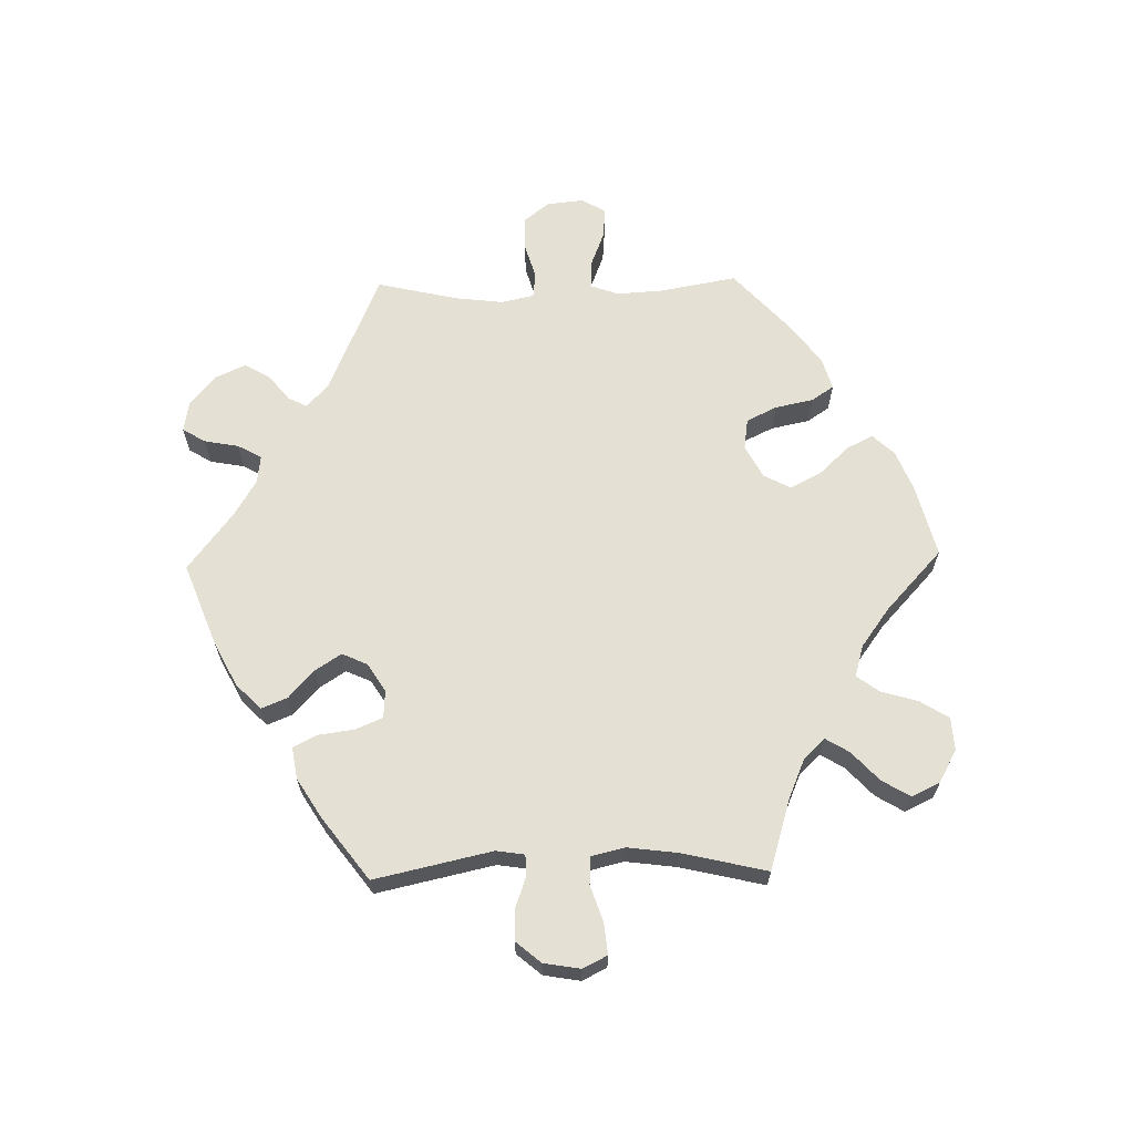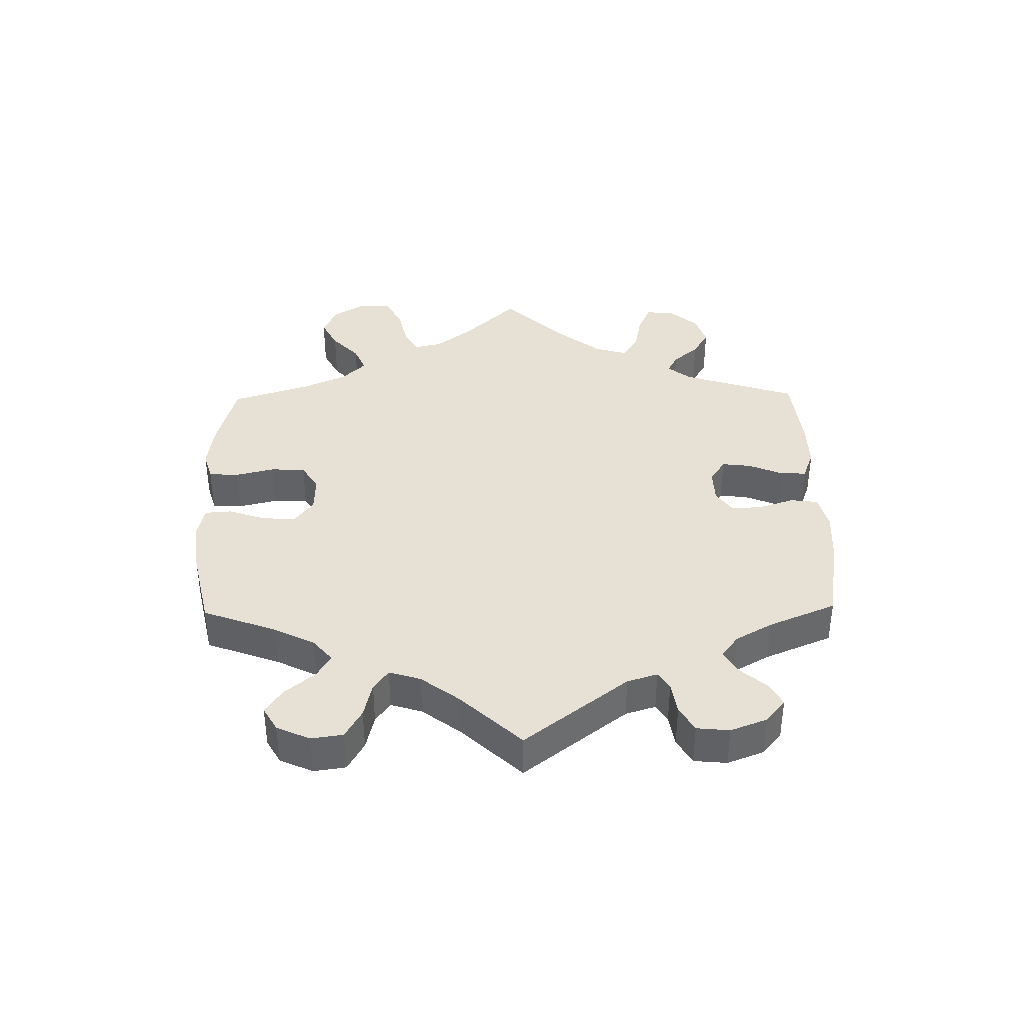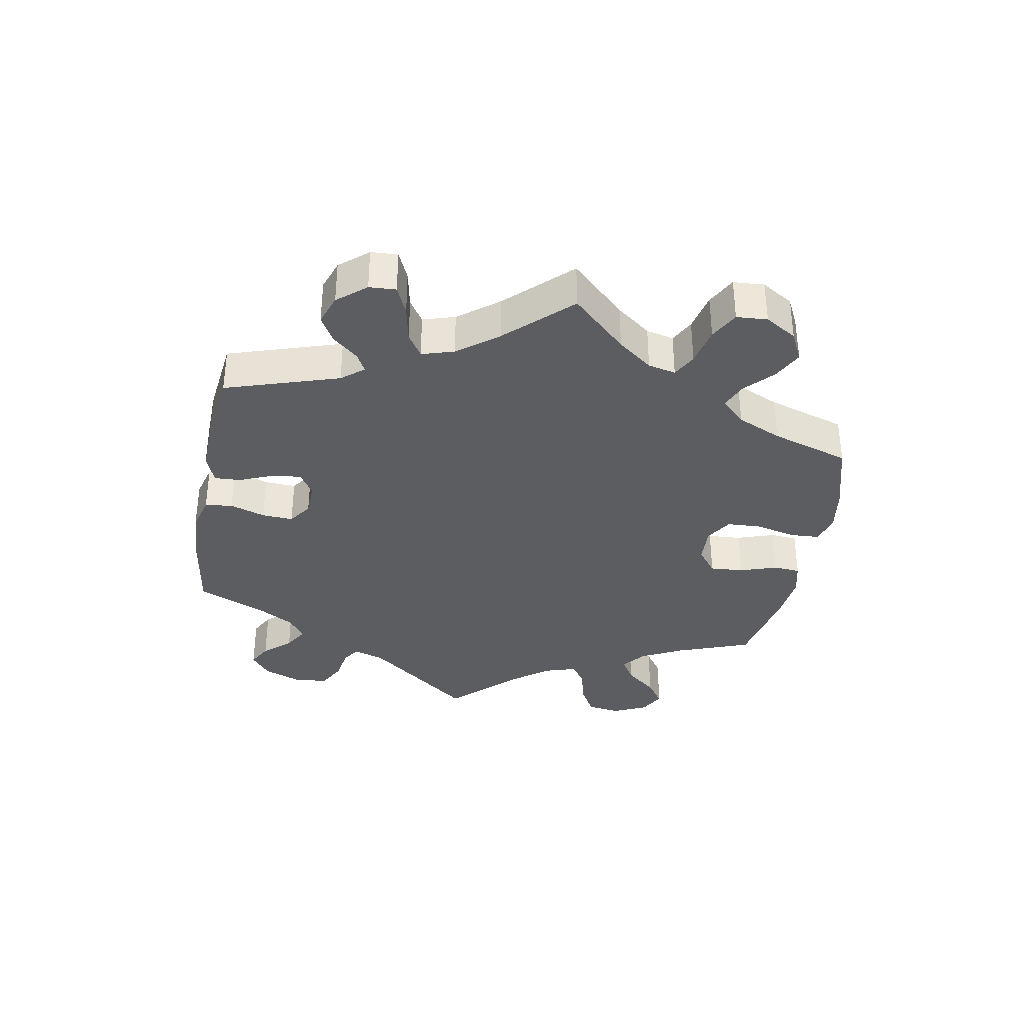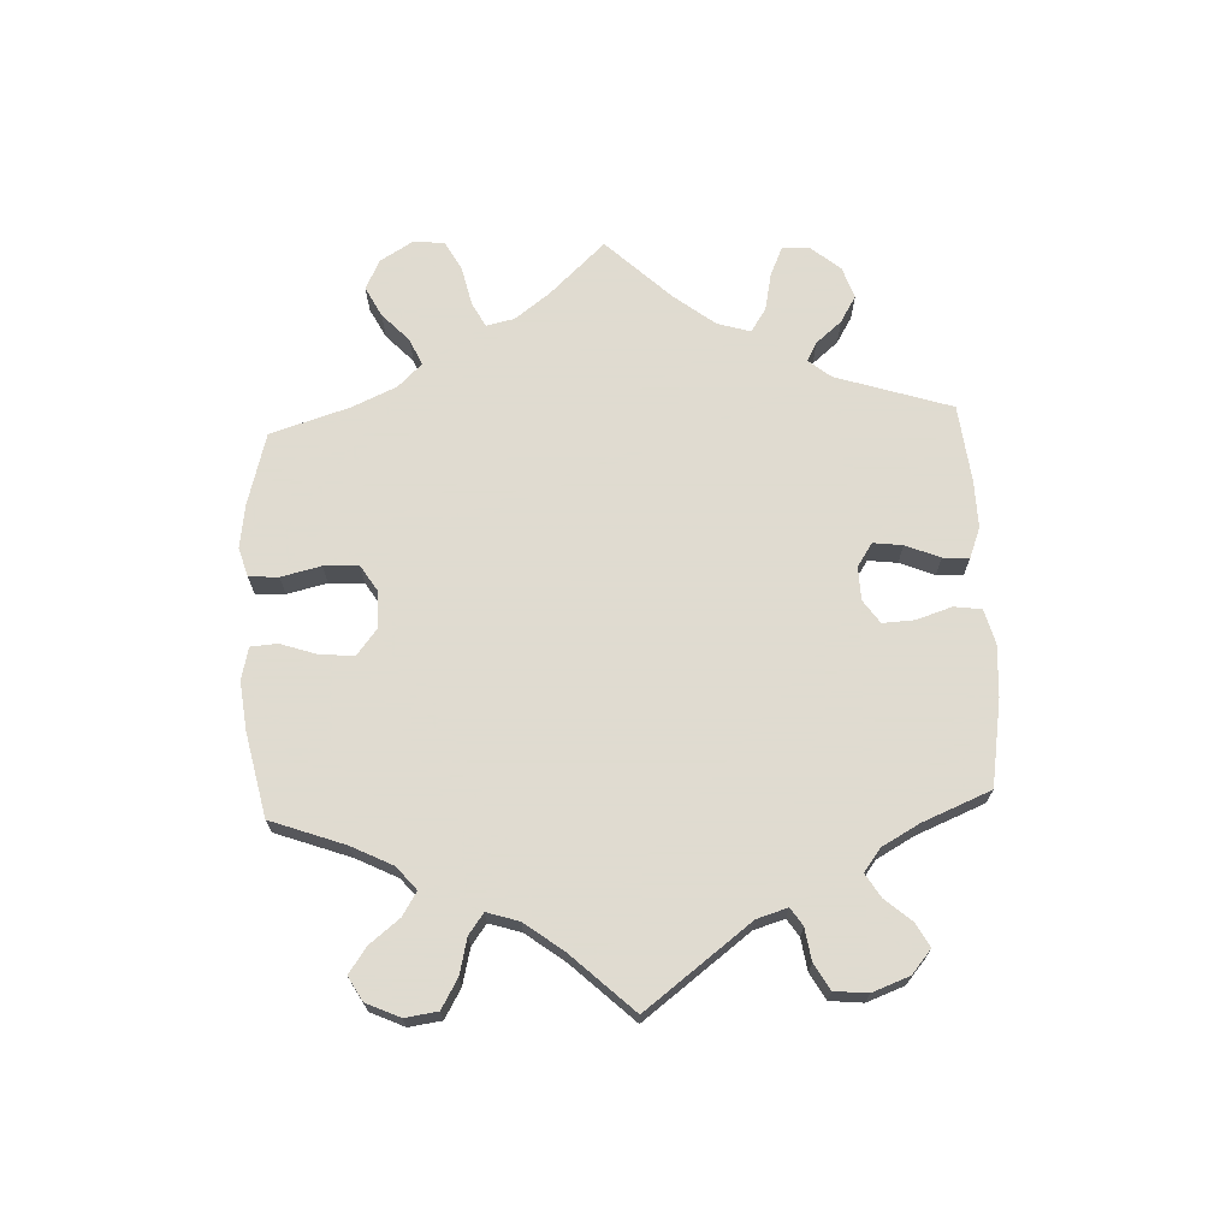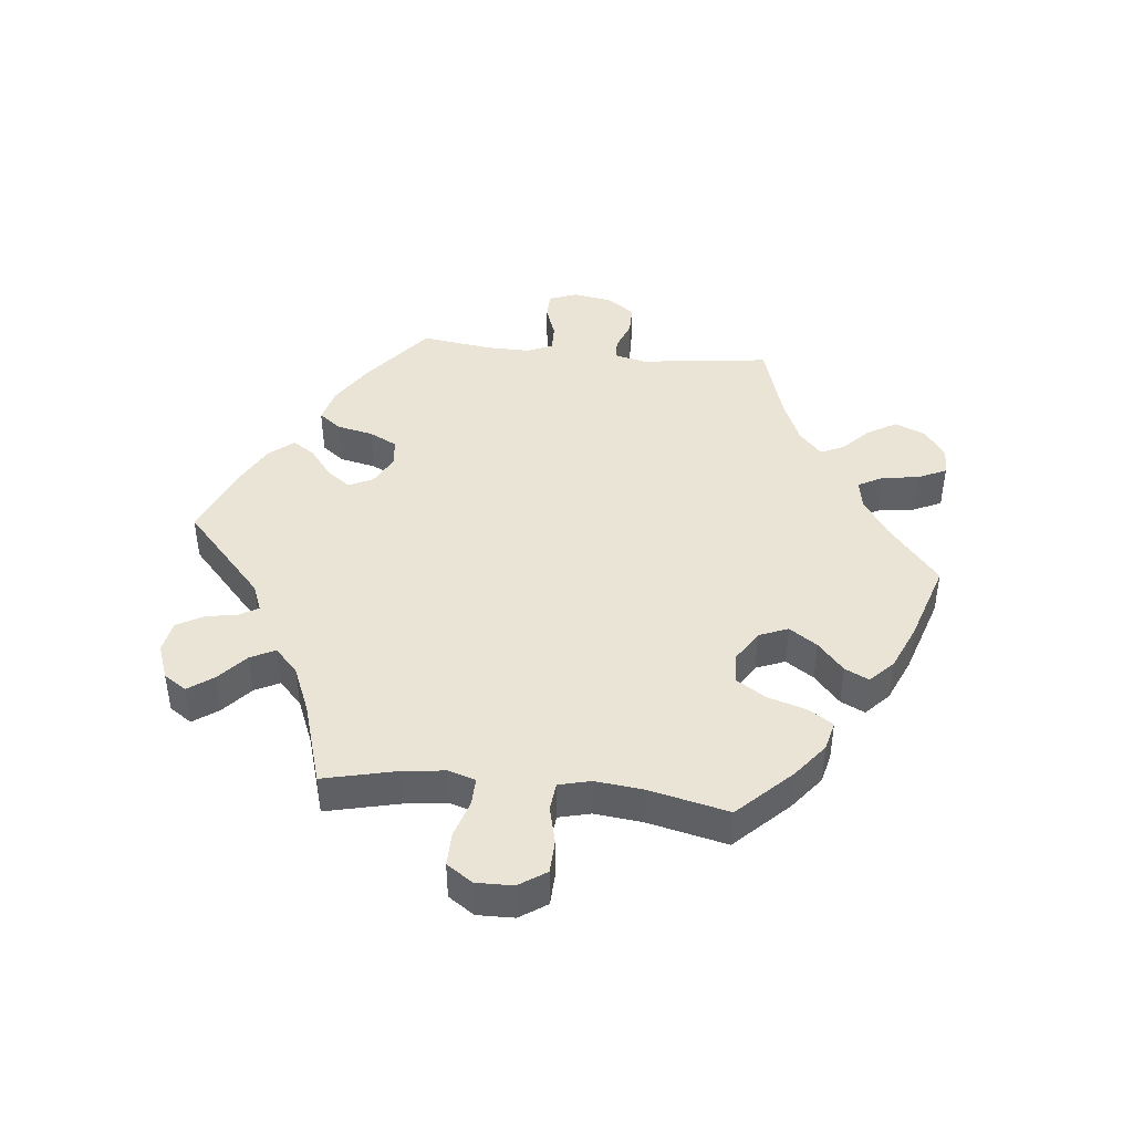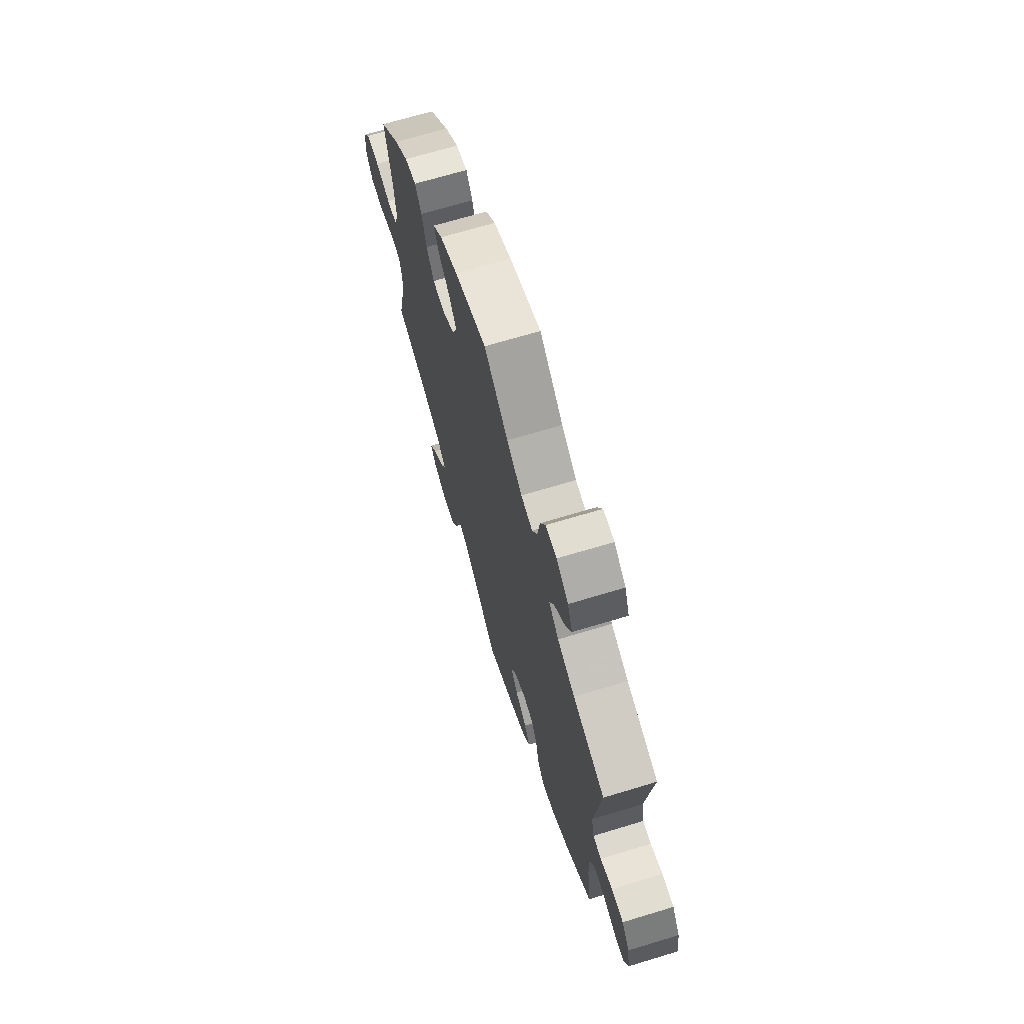
<metadata>
{"format":"obj","ext":"obj","renderer":"f3d","projection":"perspective","resolution":1024,"background":"white","views":[{"elev":65.4,"azim":-151.3,"up":"+Y"},{"elev":39.2,"azim":59.0,"up":"+Y"},{"elev":-36.0,"azim":-130.3,"up":"+Y"},{"elev":70.2,"azim":57.5,"up":"+Y"},{"elev":43.6,"azim":-84.0,"up":"+Y"},{"elev":68.4,"azim":73.1,"up":"+Z"}]}
</metadata>
<code>
v -0.421 0.07 0.37
v -0.368 0.07 0.412
v -0.323 0.07 0.423
v -0.298 0.07 0.385
v -0.28 0.07 0.325
v -0.251 0.07 0.28
v -0.204 0.07 0.278
v -0.156 0.07 0.308
v -0.138 0.07 0.353
v -0.167 0.07 0.396
v -0.212 0.07 0.436
v -0.23 0.07 0.473
v -0.193 0.07 0.508
v -0.124 0.07 0.538
v 0 0.07 0.578
v 0.093 0.07 0.5
v 0.152 0.07 0.461
v 0.197 0.07 0.453
v 0.217 0.07 0.49
v 0.226 0.07 0.549
v 0.246 0.07 0.592
v 0.289 0.07 0.592
v 0.335 0.07 0.559
v 0.354 0.07 0.512
v 0.328 0.07 0.467
v 0.287 0.07 0.428
v 0.271 0.07 0.392
v 0.309 0.07 0.357
v 0.377 0.07 0.328
v 0.501 0.07 0.29
v 0.476 0.07 0.089
v 0.487 0.07 0.041
v 0.519 0.07 0.039
v 0.566 0.07 0.057
v 0.612 0.07 0.057
v 0.642 0.07 0.015
v 0.652 0.07 -0.045
v 0.636 0.07 -0.089
v 0.595 0.07 -0.09
v 0.544 0.07 -0.072
v 0.502 0.07 -0.071
v 0.485 0.07 -0.111
v 0.486 0.07 -0.176
v 0.501 0.07 -0.288
v 0.397 0.07 -0.372
v 0.331 0.07 -0.415
v 0.278 0.07 -0.429
v 0.252 0.07 -0.395
v 0.24 0.07 -0.339
v 0.218 0.07 -0.296
v 0.175 0.07 -0.292
v 0.13 0.07 -0.316
v 0.111 0.07 -0.354
v 0.138 0.07 -0.39
v 0.183 0.07 -0.425
v 0.205 0.07 -0.459
v 0.174 0.07 -0.497
v 0.111 0.07 -0.531
v 0.001 0.07 -0.578
v -0.136 0.07 -0.453
v -0.177 0.07 -0.437
v -0.194 0.07 -0.465
v -0.203 0.07 -0.515
v -0.226 0.07 -0.556
v -0.275 0.07 -0.565
v -0.329 0.07 -0.545
v -0.352 0.07 -0.51
v -0.324 0.07 -0.471
v -0.28 0.07 -0.432
v -0.261 0.07 -0.394
v -0.299 0.07 -0.358
v -0.371 0.07 -0.328
v -0.5 0.07 -0.289
v -0.474 0.07 -0.177
v -0.466 0.07 -0.111
v -0.479 0.07 -0.069
v -0.521 0.07 -0.07
v -0.579 0.07 -0.088
v -0.63 0.07 -0.089
v -0.657 0.07 -0.049
v -0.656 0.07 0.008
v -0.628 0.07 0.05
v -0.577 0.07 0.052
v -0.519 0.07 0.038
v -0.476 0.07 0.043
v -0.464 0.07 0.092
v -0.472 0.07 0.166
v -0.5 0.07 0.289
v -0.421 0 0.37
v -0.368 0 0.412
v -0.323 0 0.423
v -0.298 0 0.385
v -0.28 0 0.325
v -0.251 0 0.28
v -0.204 0 0.278
v -0.156 0 0.308
v -0.138 0 0.353
v -0.167 0 0.396
v -0.212 0 0.436
v -0.23 0 0.473
v -0.193 0 0.508
v -0.124 0 0.538
v 0 0 0.578
v 0.093 0 0.5
v 0.152 0 0.461
v 0.197 0 0.453
v 0.217 0 0.49
v 0.226 0 0.549
v 0.246 0 0.592
v 0.289 0 0.592
v 0.335 0 0.559
v 0.354 0 0.512
v 0.328 0 0.467
v 0.287 0 0.428
v 0.271 0 0.392
v 0.309 0 0.357
v 0.377 0 0.328
v 0.501 0 0.29
v 0.476 0 0.089
v 0.487 0 0.041
v 0.519 0 0.039
v 0.566 0 0.057
v 0.612 0 0.057
v 0.642 0 0.015
v 0.652 0 -0.045
v 0.636 0 -0.089
v 0.595 0 -0.09
v 0.544 0 -0.072
v 0.502 0 -0.071
v 0.485 0 -0.111
v 0.486 0 -0.176
v 0.501 0 -0.288
v 0.397 0 -0.372
v 0.331 0 -0.415
v 0.278 0 -0.429
v 0.252 0 -0.395
v 0.24 0 -0.339
v 0.218 0 -0.296
v 0.175 0 -0.292
v 0.13 0 -0.316
v 0.111 0 -0.354
v 0.138 0 -0.39
v 0.183 0 -0.425
v 0.205 0 -0.459
v 0.174 0 -0.497
v 0.111 0 -0.531
v 0.001 0 -0.578
v -0.136 0 -0.453
v -0.177 0 -0.437
v -0.194 0 -0.465
v -0.203 0 -0.515
v -0.226 0 -0.556
v -0.275 0 -0.565
v -0.329 0 -0.545
v -0.352 0 -0.51
v -0.324 0 -0.471
v -0.28 0 -0.432
v -0.261 0 -0.394
v -0.299 0 -0.358
v -0.371 0 -0.328
v -0.5 0 -0.289
v -0.474 0 -0.177
v -0.466 0 -0.111
v -0.479 0 -0.069
v -0.521 0 -0.07
v -0.579 0 -0.088
v -0.63 0 -0.089
v -0.657 0 -0.049
v -0.656 0 0.008
v -0.628 0 0.05
v -0.577 0 0.052
v -0.519 0 0.038
v -0.476 0 0.043
v -0.464 0 0.092
v -0.472 0 0.166
v -0.5 0 0.289
f 87 88 1 2
f 86 87 2 3
f 85 86 3 4
f 81 82 83 84
f 81 84 85
f 80 81 85
f 77 78 79 80
f 76 77 80 85
f 75 76 85 4
f 72 73 74
f 71 72 74 75
f 70 71 75 4
f 66 67 68 69
f 66 69 70
f 65 66 70
f 62 63 64 65
f 61 62 65 70
f 60 61 70 4
f 54 55 56 57
f 53 54 57 58
f 46 47 48 49
f 46 49 50
f 43 44 45 46
f 42 43 46 50
f 41 42 50 51
f 37 38 39 40
f 37 40 41
f 36 37 41
f 33 34 35 36
f 32 33 36 41
f 31 32 41 51
f 29 30 31 51
f 23 24 25 26
f 23 26 27
f 22 23 27
f 19 20 21 22
f 18 19 22 27
f 17 18 27 28
f 13 14 15 16
f 13 16 17 28
f 10 11 12 13
f 9 10 13 28
f 60 4 5
f 60 5 6
f 53 58 59 60
f 52 53 60 6
f 51 52 6 7
f 29 51 7 8
f 8 9 28 29
f 90 89 176 175
f 91 90 175 174
f 92 91 174 173
f 172 171 170 169
f 173 172 169
f 173 169 168
f 168 167 166 165
f 173 168 165 164
f 92 173 164 163
f 162 161 160
f 163 162 160 159
f 92 163 159 158
f 157 156 155 154
f 158 157 154
f 158 154 153
f 153 152 151 150
f 158 153 150 149
f 92 158 149 148
f 145 144 143 142
f 146 145 142 141
f 137 136 135 134
f 138 137 134
f 134 133 132 131
f 138 134 131 130
f 139 138 130 129
f 128 127 126 125
f 129 128 125
f 129 125 124
f 124 123 122 121
f 129 124 121 120
f 139 129 120 119
f 139 119 118 117
f 114 113 112 111
f 115 114 111
f 115 111 110
f 110 109 108 107
f 115 110 107 106
f 116 115 106 105
f 104 103 102 101
f 116 105 104 101
f 101 100 99 98
f 116 101 98 97
f 93 92 148
f 94 93 148
f 148 147 146 141
f 94 148 141 140
f 95 94 140 139
f 96 95 139 117
f 117 116 97 96
f 1 89 90 2
f 2 90 91 3
f 3 91 92 4
f 4 92 93 5
f 5 93 94 6
f 6 94 95 7
f 7 95 96 8
f 8 96 97 9
f 9 97 98 10
f 10 98 99 11
f 11 99 100 12
f 12 100 101 13
f 13 101 102 14
f 14 102 103 15
f 15 103 104 16
f 16 104 105 17
f 17 105 106 18
f 18 106 107 19
f 19 107 108 20
f 20 108 109 21
f 21 109 110 22
f 22 110 111 23
f 23 111 112 24
f 24 112 113 25
f 25 113 114 26
f 26 114 115 27
f 27 115 116 28
f 28 116 117 29
f 29 117 118 30
f 30 118 119 31
f 31 119 120 32
f 32 120 121 33
f 33 121 122 34
f 34 122 123 35
f 35 123 124 36
f 36 124 125 37
f 37 125 126 38
f 38 126 127 39
f 39 127 128 40
f 40 128 129 41
f 41 129 130 42
f 42 130 131 43
f 43 131 132 44
f 44 132 133 45
f 45 133 134 46
f 46 134 135 47
f 47 135 136 48
f 48 136 137 49
f 49 137 138 50
f 50 138 139 51
f 51 139 140 52
f 52 140 141 53
f 53 141 142 54
f 54 142 143 55
f 55 143 144 56
f 56 144 145 57
f 57 145 146 58
f 58 146 147 59
f 59 147 148 60
f 60 148 149 61
f 61 149 150 62
f 62 150 151 63
f 63 151 152 64
f 64 152 153 65
f 65 153 154 66
f 66 154 155 67
f 67 155 156 68
f 68 156 157 69
f 69 157 158 70
f 70 158 159 71
f 71 159 160 72
f 72 160 161 73
f 73 161 162 74
f 74 162 163 75
f 75 163 164 76
f 76 164 165 77
f 77 165 166 78
f 78 166 167 79
f 79 167 168 80
f 80 168 169 81
f 81 169 170 82
f 82 170 171 83
f 83 171 172 84
f 84 172 173 85
f 85 173 174 86
f 86 174 175 87
f 87 175 176 88
f 88 176 89 1

</code>
